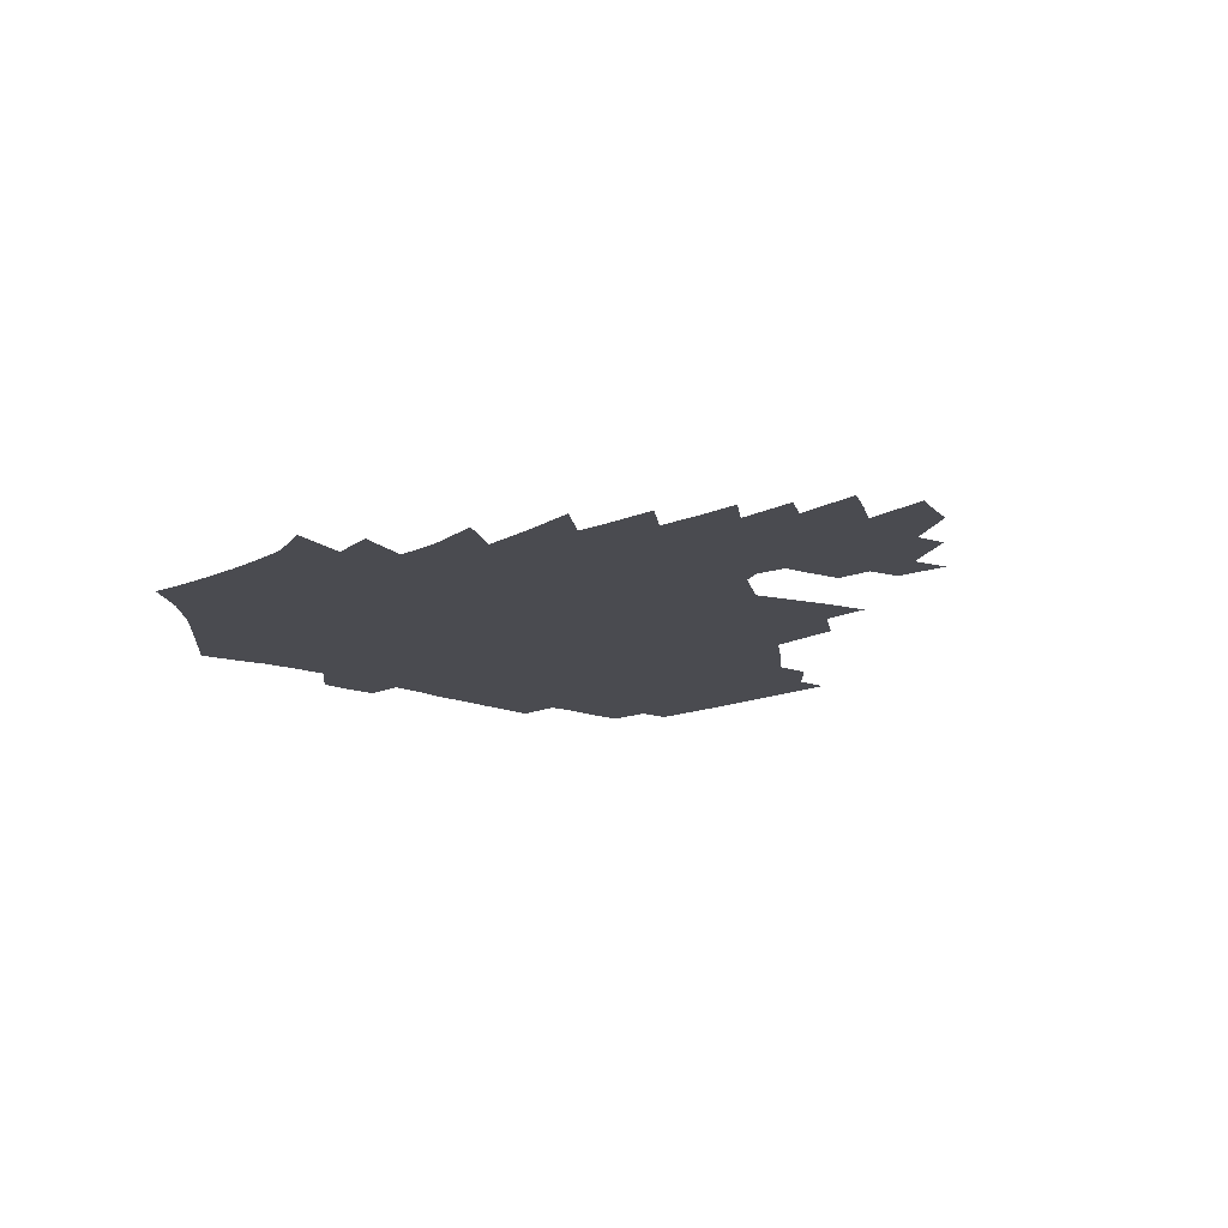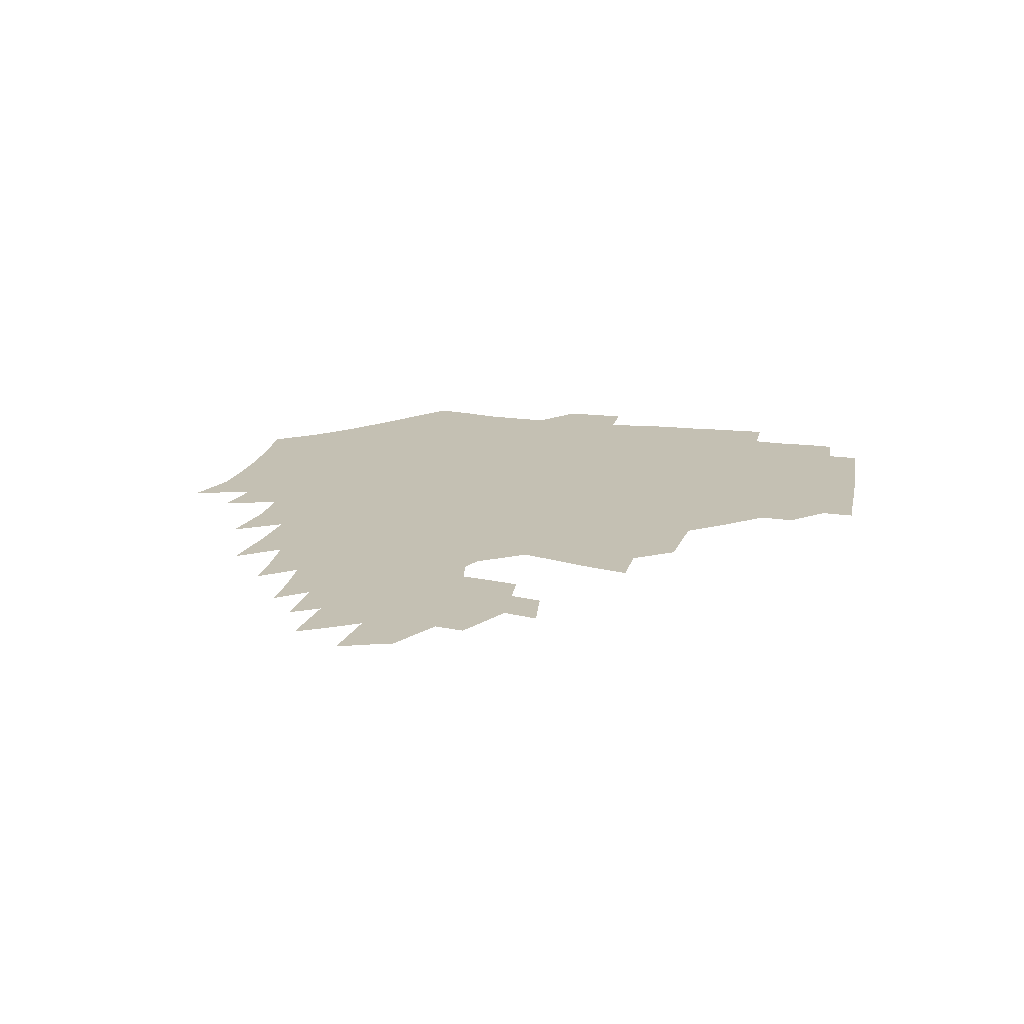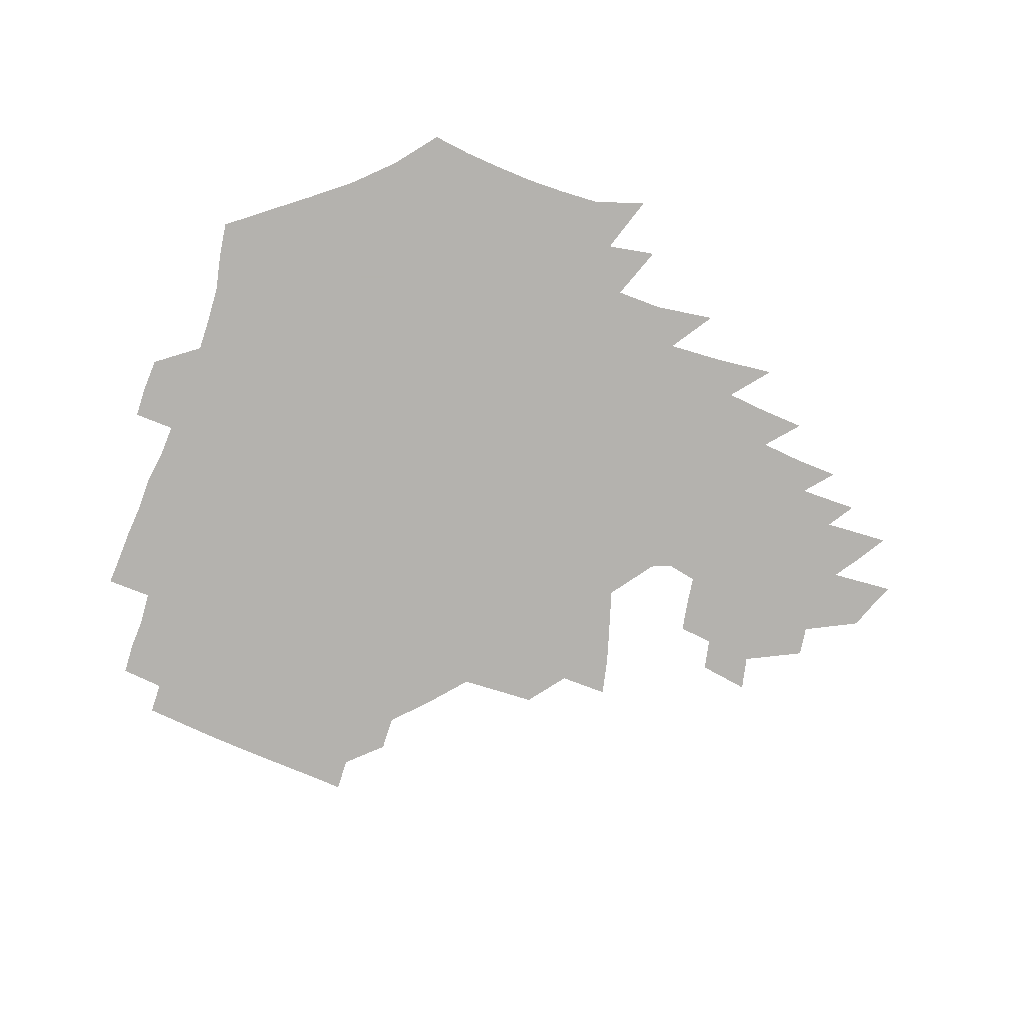
<metadata>
{"format":"obj","ext":"obj","renderer":"f3d","projection":"perspective","resolution":1024,"background":"white","views":[{"elev":-14.4,"azim":47.9,"up":"+Z"},{"elev":18.0,"azim":104.1,"up":"+Z"},{"elev":-79.7,"azim":-19.7,"up":"+Z"}]}
</metadata>
<code>
v 188.4 254.2 0
v 187.8 268.8 0
v 188.2 283 0
v 200.6 176.4 0
v 203 192 0
v 206.5 208.5 0
v 207.5 224.3 0
v 208 239.7 0
v 207 254.6 0
v 207.1 269.2 0
v 206.8 283.6 0
v 206.2 298.4 0
v 204 313.4 0
v 204.1 328.2 0
v 202.9 342.8 0
v 202.4 356.9 0
v 201.7 370.6 0
v 217.9 163.1 0
v 219.3 178.5 0
v 222.5 194.8 0
v 224.5 210.4 0
v 227.6 226.3 0
v 228.4 240.9 0
v 226.1 255.4 0
v 225.8 270 0
v 225.2 284.7 0
v 224.7 299.3 0
v 224.2 314.1 0
v 223 328.8 0
v 223 343.3 0
v 223.4 357.4 0
v 222.4 371.1 0
v 223.4 385.4 0
v 222.9 399.6 0
v 223.6 413.6 0
v 236.1 149.3 0
v 235.8 164.6 0
v 238.2 180.7 0
v 239.6 196.1 0
v 241.2 211.5 0
v 242.6 226.6 0
v 245 241.8 0
v 242.9 256.1 0
v 241.5 270.7 0
v 241 285.4 0
v 242.1 300.1 0
v 240.6 314.9 0
v 240.1 329.6 0
v 240.9 344.3 0
v 241.1 358.7 0
v 240.7 373 0
v 241.3 387.3 0
v 241.7 401.5 0
v 242.9 415.4 0
v 243.3 429.3 0
v 254.4 134.9 0
v 255.4 151.6 0
v 255.9 167.3 0
v 256.2 182.6 0
v 257.3 197.9 0
v 257.7 212.7 0
v 258.2 227.5 0
v 259.2 242.2 0
v 258.4 256.6 0
v 257.4 271.2 0
v 256.9 286 0
v 256.2 300.8 0
v 256.1 315.7 0
v 256.9 330.5 0
v 256.9 345.1 0
v 257.4 359.7 0
v 257.1 374.2 0
v 257.4 388.6 0
v 258.4 403 0
v 259.2 417 0
v 260.1 430.8 0
v 271 118.9 0
v 273.4 138.4 0
v 273.5 154.2 0
v 273 169.3 0
v 273.6 184.5 0
v 273.2 199.1 0
v 273.7 213.8 0
v 273.8 228.3 0
v 273.7 242.6 0
v 272.7 257.1 0
v 271.8 271.7 0
v 271.1 286.5 0
v 271.2 301.3 0
v 271.2 316.2 0
v 271.8 331.1 0
v 271.8 345.8 0
v 271.6 360.5 0
v 272.6 375.2 0
v 272.7 389.7 0
v 274.3 404.2 0
v 274.4 418.2 0
v 276 432.2 0
v 286.2 99.93 0
v 288.6 122.5 0
v 289.2 140.2 0
v 288.9 155.7 0
v 289.3 171.3 0
v 288.9 185.9 0
v 288.8 200.3 0
v 288.7 214.6 0
v 288.9 228.9 0
v 288 243 0
v 287.2 257.4 0
v 286.1 272.1 0
v 286.2 286.8 0
v 285.8 301.7 0
v 285.9 316.6 0
v 286.3 331.5 0
v 286.5 346.4 0
v 287.1 361.2 0
v 287.2 376 0
v 288.2 390.8 0
v 288.6 405.1 0
v 289.6 419.4 0
v 290.2 433.2 0
v 303.4 102.2 0
v 304.5 124.9 0
v 304.3 141.8 0
v 303.7 157.1 0
v 303.6 172.4 0
v 303.5 187.1 0
v 302.8 201 0
v 303.4 215.6 0
v 303.7 229.5 0
v 302.5 243.3 0
v 301.4 257.7 0
v 300.6 272.3 0
v 300.6 287 0
v 300.3 302 0
v 300.7 316.9 0
v 300.7 331.8 0
v 301.3 346.8 0
v 301.7 361.6 0
v 302 376.4 0
v 302.7 391.3 0
v 302.9 405.7 0
v 304 420.1 0
v 304.6 434 0
v 320.4 103.5 0
v 319.6 125.3 0
v 318.7 142.3 0
v 318.1 158.3 0
v 317.7 173.6 0
v 317.4 188.1 0
v 317.1 202.2 0
v 317.2 216.2 0
v 317.4 229.9 0
v 316.7 243.4 0
v 315.8 257.6 0
v 314.9 272.4 0
v 314.7 287.3 0
v 314.6 302.2 0
v 315 317.1 0
v 315.3 332 0
v 315.8 346.9 0
v 316.3 361.9 0
v 316.7 376.7 0
v 317.3 391.8 0
v 317.9 406.4 0
v 318.4 420.6 0
v 319 434.7 0
v 337.3 104.3 0
v 334.9 125.3 0
v 333.4 142.3 0
v 332.2 158.8 0
v 331.4 174.5 0
v 330.8 188.7 0
v 330.5 202.8 0
v 330.3 216.6 0
v 330.3 230.3 0
v 330 243.6 0
v 329.6 257.3 0
v 328.9 272.3 0
v 328.6 287.8 0
v 328.9 302.3 0
v 329.4 317 0
v 329.9 332 0
v 330.5 347 0
v 331.1 361.9 0
v 331.7 376.9 0
v 332.1 392 0
v 332.7 406.7 0
v 333.1 421.2 0
v 333.6 435.3 0
v 354.5 104 0
v 350.6 125.1 0
v 348.1 142.8 0
v 346.5 158.7 0
v 345 174.7 0
v 344.1 189.2 0
v 343.6 203.3 0
v 343.2 217.2 0
v 343.1 230.6 0
v 343 243.8 0
v 342.9 257.4 0
v 342.7 272 0
v 342.6 287.3 0
v 343.1 301.9 0
v 343.9 316.6 0
v 344.8 331.5 0
v 345.4 346.7 0
v 346.2 361.7 0
v 347.1 376.8 0
v 347.6 392 0
v 347.7 407.2 0
v 348.3 421.8 0
v 348.8 436.2 0
v 372.1 103.1 0
v 367.1 124.4 0
v 363.3 143 0
v 360.8 159.2 0
v 358.6 175.3 0
v 357.7 189.2 0
v 356.8 203.5 0
v 356.1 217.5 0
v 355.7 231.1 0
v 355.8 244 0
v 355.9 257.3 0
v 356.2 271.6 0
v 356.8 286.2 0
v 357.5 301 0
v 358.5 315.8 0
v 359.6 331 0
v 360.7 346 0
v 361.7 361.2 0
v 362.8 376.5 0
v 363.5 391.9 0
v 364 407.2 0
v 394.6 95.73 0
v 386.1 121.6 0
v 379.2 143.5 0
v 375.6 159.8 0
v 372.9 175.3 0
v 370.8 190.4 0
v 369.9 203.9 0
v 368.7 218.1 0
v 368.3 231.2 0
v 368.2 244.1 0
v 368.8 257.2 0
v 369.6 271 0
v 370.5 285.1 0
v 371.7 299.6 0
v 373 314.7 0
v 374.5 330 0
v 376 345.1 0
v 377.4 360.3 0
v 378.9 375.7 0
v 407.8 117.7 0
v 399 141.5 0
v 391.1 160.3 0
v 387.6 175.5 0
v 385.2 190.1 0
v 382.9 204.6 0
v 381.2 218.6 0
v 380.6 231.5 0
v 380.8 244.1 0
v 381.5 257 0
v 382.6 270.3 0
v 383.9 283.9 0
v 385.6 298.4 0
v 387.5 313.4 0
v 389.4 328.7 0
v 391.3 343.8 0
v 393.5 359 0
v 419.7 141.9 0
v 410.2 159.5 0
v 405.3 174.3 0
v 401.8 188.9 0
v 397.8 203.9 0
v 395.4 217.8 0
v 395.2 230.7 0
v 394.6 243.8 0
v 394.6 256.7 0
v 395.9 269.7 0
v 397.6 283.2 0
v 399.5 297.1 0
v 402.1 312 0
v 404.2 327 0
v 406.8 342.3 0
v 410.3 358.1 0
v 446.7 138 0
v 433.3 157.9 0
v 423.8 173.8 0
v 420.2 187.6 0
v 414.5 202.7 0
v 409.5 217.6 0
v 408.9 230.3 0
v 408.6 243.1 0
v 409.3 255.9 0
v 410.2 268.8 0
v 411.4 282 0
v 413.7 295.6 0
v 417.3 310.4 0
v 419.7 325.4 0
v 423.1 340.9 0
v 427.5 357.4 0
v 457.7 156.6 0
v 447.9 171.8 0
v 441 185.9 0
v 433.6 201 0
v 425.9 216.6 0
v 423.2 229.8 0
v 422.3 242.4 0
v 423.6 254.7 0
v 424.6 267.4 0
v 425.9 280.2 0
v 429.7 293.4 0
v 433.6 308.2 0
v 437.3 324 0
v 441.1 340 0
v 484.6 153.7 0
v 470.2 171.2 0
v 460.6 185.5 0
v 454 199.1 0
v 445.2 214.6 0
v 439.9 228.4 0
v 438.5 240.7 0
v 439.4 252.8 0
v 440.1 265 0
v 443.7 276.8 0
v 448.5 288.7 0
v 453.7 305.8 0
v 458.9 323.5 0
v 462.6 340.3 0
v 489.1 173.1 0
v 478.3 187.1 0
v 470 200.3 0
v 463.9 213.1 0
v 456.9 227.1 0
v 454 239.1 0
v 455.7 249.8 0
v 458.3 260.1 0
v 463.4 268.6 0
v 508.8 174.3 0
v 495.9 189.2 0
v 486.6 202 0
v 477.6 215.1 0
v 472.1 226.9 0
v 468.4 238.1 0
v 467.8 248 0
v 469.1 257 0
v 472.3 264.9 0
v 514.3 191.1 0
v 505.3 203.2 0
v 497.9 215.1 0
v 491.1 226.5 0
v 487.3 237.2 0
v 484.5 247.4 0
v 484 257.2 0
v 485.7 267.7 0
v 487.6 280.5 0
v 489.9 294.2 0
v 534.3 191.9 0
v 523.2 204.9 0
v 519.1 216 0
v 511.8 227.4 0
v 507.8 238.4 0
v 505.8 249.4 0
v 504.9 260.5 0
v 503.4 271.7 0
v 503.6 283.3 0
v 505.4 296 0
v 508.2 309.7 0
v 549.8 204.8 0
v 541.7 217 0
v 536 228.4 0
v 531 239.8 0
v 528.7 250.8 0
v 526.8 262.1 0
v 525.6 273.8 0
v 526.9 285.9 0
v 527.1 298.1 0
v 530.5 313.3 0
v 571.2 215.3 0
v 563.3 227.9 0
v 554.6 240.6 0
v 552.3 251.3 0
v 550.5 262.1 0
v 550.5 272.8 0
v 552.4 285.9 0
v 583.2 238.4 0
v 578.3 249.8 0
v 574.1 261.1 0
f 8 9 1
f 1 9 2
f 9 10 2
f 2 10 3
f 10 11 3
f 18 19 4
f 4 19 5
f 19 20 5
f 5 20 6
f 20 21 6
f 6 21 7
f 21 22 7
f 7 22 8
f 22 23 8
f 8 23 9
f 23 24 9
f 9 24 10
f 24 25 10
f 10 25 11
f 25 26 11
f 11 26 12
f 26 27 12
f 12 27 13
f 27 28 13
f 13 28 14
f 28 29 14
f 14 29 15
f 29 30 15
f 15 30 16
f 30 31 16
f 16 31 17
f 31 32 17
f 36 37 18
f 18 37 19
f 37 38 19
f 19 38 20
f 38 39 20
f 20 39 21
f 39 40 21
f 21 40 22
f 40 41 22
f 22 41 23
f 41 42 23
f 23 42 24
f 42 43 24
f 24 43 25
f 43 44 25
f 25 44 26
f 44 45 26
f 26 45 27
f 45 46 27
f 27 46 28
f 46 47 28
f 28 47 29
f 47 48 29
f 29 48 30
f 48 49 30
f 30 49 31
f 49 50 31
f 31 50 32
f 50 51 32
f 32 51 33
f 51 52 33
f 33 52 34
f 52 53 34
f 34 53 35
f 53 54 35
f 56 57 36
f 36 57 37
f 57 58 37
f 37 58 38
f 58 59 38
f 38 59 39
f 59 60 39
f 39 60 40
f 60 61 40
f 40 61 41
f 61 62 41
f 41 62 42
f 62 63 42
f 42 63 43
f 63 64 43
f 43 64 44
f 64 65 44
f 44 65 45
f 65 66 45
f 45 66 46
f 66 67 46
f 46 67 47
f 67 68 47
f 47 68 48
f 68 69 48
f 48 69 49
f 69 70 49
f 49 70 50
f 70 71 50
f 50 71 51
f 71 72 51
f 51 72 52
f 72 73 52
f 52 73 53
f 73 74 53
f 53 74 54
f 74 75 54
f 54 75 55
f 75 76 55
f 77 78 56
f 56 78 57
f 78 79 57
f 57 79 58
f 79 80 58
f 58 80 59
f 80 81 59
f 59 81 60
f 81 82 60
f 60 82 61
f 82 83 61
f 61 83 62
f 83 84 62
f 62 84 63
f 84 85 63
f 63 85 64
f 85 86 64
f 64 86 65
f 86 87 65
f 65 87 66
f 87 88 66
f 66 88 67
f 88 89 67
f 67 89 68
f 89 90 68
f 68 90 69
f 90 91 69
f 69 91 70
f 91 92 70
f 70 92 71
f 92 93 71
f 71 93 72
f 93 94 72
f 72 94 73
f 94 95 73
f 73 95 74
f 95 96 74
f 74 96 75
f 96 97 75
f 75 97 76
f 97 98 76
f 99 100 77
f 77 100 78
f 100 101 78
f 78 101 79
f 101 102 79
f 79 102 80
f 102 103 80
f 80 103 81
f 103 104 81
f 81 104 82
f 104 105 82
f 82 105 83
f 105 106 83
f 83 106 84
f 106 107 84
f 84 107 85
f 107 108 85
f 85 108 86
f 108 109 86
f 86 109 87
f 109 110 87
f 87 110 88
f 110 111 88
f 88 111 89
f 111 112 89
f 89 112 90
f 112 113 90
f 90 113 91
f 113 114 91
f 91 114 92
f 114 115 92
f 92 115 93
f 115 116 93
f 93 116 94
f 116 117 94
f 94 117 95
f 117 118 95
f 95 118 96
f 118 119 96
f 96 119 97
f 119 120 97
f 97 120 98
f 120 121 98
f 99 122 100
f 122 123 100
f 100 123 101
f 123 124 101
f 101 124 102
f 124 125 102
f 102 125 103
f 125 126 103
f 103 126 104
f 126 127 104
f 104 127 105
f 127 128 105
f 105 128 106
f 128 129 106
f 106 129 107
f 129 130 107
f 107 130 108
f 130 131 108
f 108 131 109
f 131 132 109
f 109 132 110
f 132 133 110
f 110 133 111
f 133 134 111
f 111 134 112
f 134 135 112
f 112 135 113
f 135 136 113
f 113 136 114
f 136 137 114
f 114 137 115
f 137 138 115
f 115 138 116
f 138 139 116
f 116 139 117
f 139 140 117
f 117 140 118
f 140 141 118
f 118 141 119
f 141 142 119
f 119 142 120
f 142 143 120
f 120 143 121
f 143 144 121
f 122 145 123
f 145 146 123
f 123 146 124
f 146 147 124
f 124 147 125
f 147 148 125
f 125 148 126
f 148 149 126
f 126 149 127
f 149 150 127
f 127 150 128
f 150 151 128
f 128 151 129
f 151 152 129
f 129 152 130
f 152 153 130
f 130 153 131
f 153 154 131
f 131 154 132
f 154 155 132
f 132 155 133
f 155 156 133
f 133 156 134
f 156 157 134
f 134 157 135
f 157 158 135
f 135 158 136
f 158 159 136
f 136 159 137
f 159 160 137
f 137 160 138
f 160 161 138
f 138 161 139
f 161 162 139
f 139 162 140
f 162 163 140
f 140 163 141
f 163 164 141
f 141 164 142
f 164 165 142
f 142 165 143
f 165 166 143
f 143 166 144
f 166 167 144
f 145 168 146
f 168 169 146
f 146 169 147
f 169 170 147
f 147 170 148
f 170 171 148
f 148 171 149
f 171 172 149
f 149 172 150
f 172 173 150
f 150 173 151
f 173 174 151
f 151 174 152
f 174 175 152
f 152 175 153
f 175 176 153
f 153 176 154
f 176 177 154
f 154 177 155
f 177 178 155
f 155 178 156
f 178 179 156
f 156 179 157
f 179 180 157
f 157 180 158
f 180 181 158
f 158 181 159
f 181 182 159
f 159 182 160
f 182 183 160
f 160 183 161
f 183 184 161
f 161 184 162
f 184 185 162
f 162 185 163
f 185 186 163
f 163 186 164
f 186 187 164
f 164 187 165
f 187 188 165
f 165 188 166
f 188 189 166
f 166 189 167
f 189 190 167
f 168 191 169
f 191 192 169
f 169 192 170
f 192 193 170
f 170 193 171
f 193 194 171
f 171 194 172
f 194 195 172
f 172 195 173
f 195 196 173
f 173 196 174
f 196 197 174
f 174 197 175
f 197 198 175
f 175 198 176
f 198 199 176
f 176 199 177
f 199 200 177
f 177 200 178
f 200 201 178
f 178 201 179
f 201 202 179
f 179 202 180
f 202 203 180
f 180 203 181
f 203 204 181
f 181 204 182
f 204 205 182
f 182 205 183
f 205 206 183
f 183 206 184
f 206 207 184
f 184 207 185
f 207 208 185
f 185 208 186
f 208 209 186
f 186 209 187
f 209 210 187
f 187 210 188
f 210 211 188
f 188 211 189
f 211 212 189
f 189 212 190
f 212 213 190
f 191 214 192
f 214 215 192
f 192 215 193
f 215 216 193
f 193 216 194
f 216 217 194
f 194 217 195
f 217 218 195
f 195 218 196
f 218 219 196
f 196 219 197
f 219 220 197
f 197 220 198
f 220 221 198
f 198 221 199
f 221 222 199
f 199 222 200
f 222 223 200
f 200 223 201
f 223 224 201
f 201 224 202
f 224 225 202
f 202 225 203
f 225 226 203
f 203 226 204
f 226 227 204
f 204 227 205
f 227 228 205
f 205 228 206
f 228 229 206
f 206 229 207
f 229 230 207
f 207 230 208
f 230 231 208
f 208 231 209
f 231 232 209
f 209 232 210
f 232 233 210
f 210 233 211
f 233 234 211
f 211 234 212
f 214 235 215
f 235 236 215
f 215 236 216
f 236 237 216
f 216 237 217
f 237 238 217
f 217 238 218
f 238 239 218
f 218 239 219
f 239 240 219
f 219 240 220
f 240 241 220
f 220 241 221
f 241 242 221
f 221 242 222
f 242 243 222
f 222 243 223
f 243 244 223
f 223 244 224
f 244 245 224
f 224 245 225
f 245 246 225
f 225 246 226
f 246 247 226
f 226 247 227
f 247 248 227
f 227 248 228
f 248 249 228
f 228 249 229
f 249 250 229
f 229 250 230
f 250 251 230
f 230 251 231
f 251 252 231
f 231 252 232
f 252 253 232
f 232 253 233
f 236 254 237
f 254 255 237
f 237 255 238
f 255 256 238
f 238 256 239
f 256 257 239
f 239 257 240
f 257 258 240
f 240 258 241
f 258 259 241
f 241 259 242
f 259 260 242
f 242 260 243
f 260 261 243
f 243 261 244
f 261 262 244
f 244 262 245
f 262 263 245
f 245 263 246
f 263 264 246
f 246 264 247
f 264 265 247
f 247 265 248
f 265 266 248
f 248 266 249
f 266 267 249
f 249 267 250
f 267 268 250
f 250 268 251
f 268 269 251
f 251 269 252
f 269 270 252
f 252 270 253
f 255 271 256
f 271 272 256
f 256 272 257
f 272 273 257
f 257 273 258
f 273 274 258
f 258 274 259
f 274 275 259
f 259 275 260
f 275 276 260
f 260 276 261
f 276 277 261
f 261 277 262
f 277 278 262
f 262 278 263
f 278 279 263
f 263 279 264
f 279 280 264
f 264 280 265
f 280 281 265
f 265 281 266
f 281 282 266
f 266 282 267
f 282 283 267
f 267 283 268
f 283 284 268
f 268 284 269
f 284 285 269
f 269 285 270
f 285 286 270
f 271 287 272
f 287 288 272
f 272 288 273
f 288 289 273
f 273 289 274
f 289 290 274
f 274 290 275
f 290 291 275
f 275 291 276
f 291 292 276
f 276 292 277
f 292 293 277
f 277 293 278
f 293 294 278
f 278 294 279
f 294 295 279
f 279 295 280
f 295 296 280
f 280 296 281
f 296 297 281
f 281 297 282
f 297 298 282
f 282 298 283
f 298 299 283
f 283 299 284
f 299 300 284
f 284 300 285
f 300 301 285
f 285 301 286
f 301 302 286
f 288 303 289
f 303 304 289
f 289 304 290
f 304 305 290
f 290 305 291
f 305 306 291
f 291 306 292
f 306 307 292
f 292 307 293
f 307 308 293
f 293 308 294
f 308 309 294
f 294 309 295
f 309 310 295
f 295 310 296
f 310 311 296
f 296 311 297
f 311 312 297
f 297 312 298
f 312 313 298
f 298 313 299
f 313 314 299
f 299 314 300
f 314 315 300
f 300 315 301
f 315 316 301
f 301 316 302
f 303 317 304
f 317 318 304
f 304 318 305
f 318 319 305
f 305 319 306
f 319 320 306
f 306 320 307
f 320 321 307
f 307 321 308
f 321 322 308
f 308 322 309
f 322 323 309
f 309 323 310
f 323 324 310
f 310 324 311
f 324 325 311
f 311 325 312
f 325 326 312
f 312 326 313
f 326 327 313
f 313 327 314
f 327 328 314
f 314 328 315
f 328 329 315
f 315 329 316
f 329 330 316
f 318 331 319
f 331 332 319
f 319 332 320
f 332 333 320
f 320 333 321
f 333 334 321
f 321 334 322
f 334 335 322
f 322 335 323
f 335 336 323
f 323 336 324
f 336 337 324
f 324 337 325
f 337 338 325
f 325 338 326
f 338 339 326
f 326 339 327
f 331 340 332
f 340 341 332
f 332 341 333
f 341 342 333
f 333 342 334
f 342 343 334
f 334 343 335
f 343 344 335
f 335 344 336
f 344 345 336
f 336 345 337
f 345 346 337
f 337 346 338
f 346 347 338
f 338 347 339
f 347 348 339
f 341 349 342
f 349 350 342
f 342 350 343
f 350 351 343
f 343 351 344
f 351 352 344
f 344 352 345
f 352 353 345
f 345 353 346
f 353 354 346
f 346 354 347
f 354 355 347
f 347 355 348
f 355 356 348
f 349 359 350
f 359 360 350
f 350 360 351
f 360 361 351
f 351 361 352
f 361 362 352
f 352 362 353
f 362 363 353
f 353 363 354
f 363 364 354
f 354 364 355
f 364 365 355
f 355 365 356
f 365 366 356
f 356 366 357
f 366 367 357
f 357 367 358
f 367 368 358
f 360 370 361
f 370 371 361
f 361 371 362
f 371 372 362
f 362 372 363
f 372 373 363
f 363 373 364
f 373 374 364
f 364 374 365
f 374 375 365
f 365 375 366
f 375 376 366
f 366 376 367
f 376 377 367
f 367 377 368
f 377 378 368
f 368 378 369
f 378 379 369
f 371 380 372
f 380 381 372
f 372 381 373
f 381 382 373
f 373 382 374
f 382 383 374
f 374 383 375
f 383 384 375
f 375 384 376
f 384 385 376
f 376 385 377
f 385 386 377
f 377 386 378
f 382 387 383
f 387 388 383
f 383 388 384
f 388 389 384
f 384 389 385

</code>
